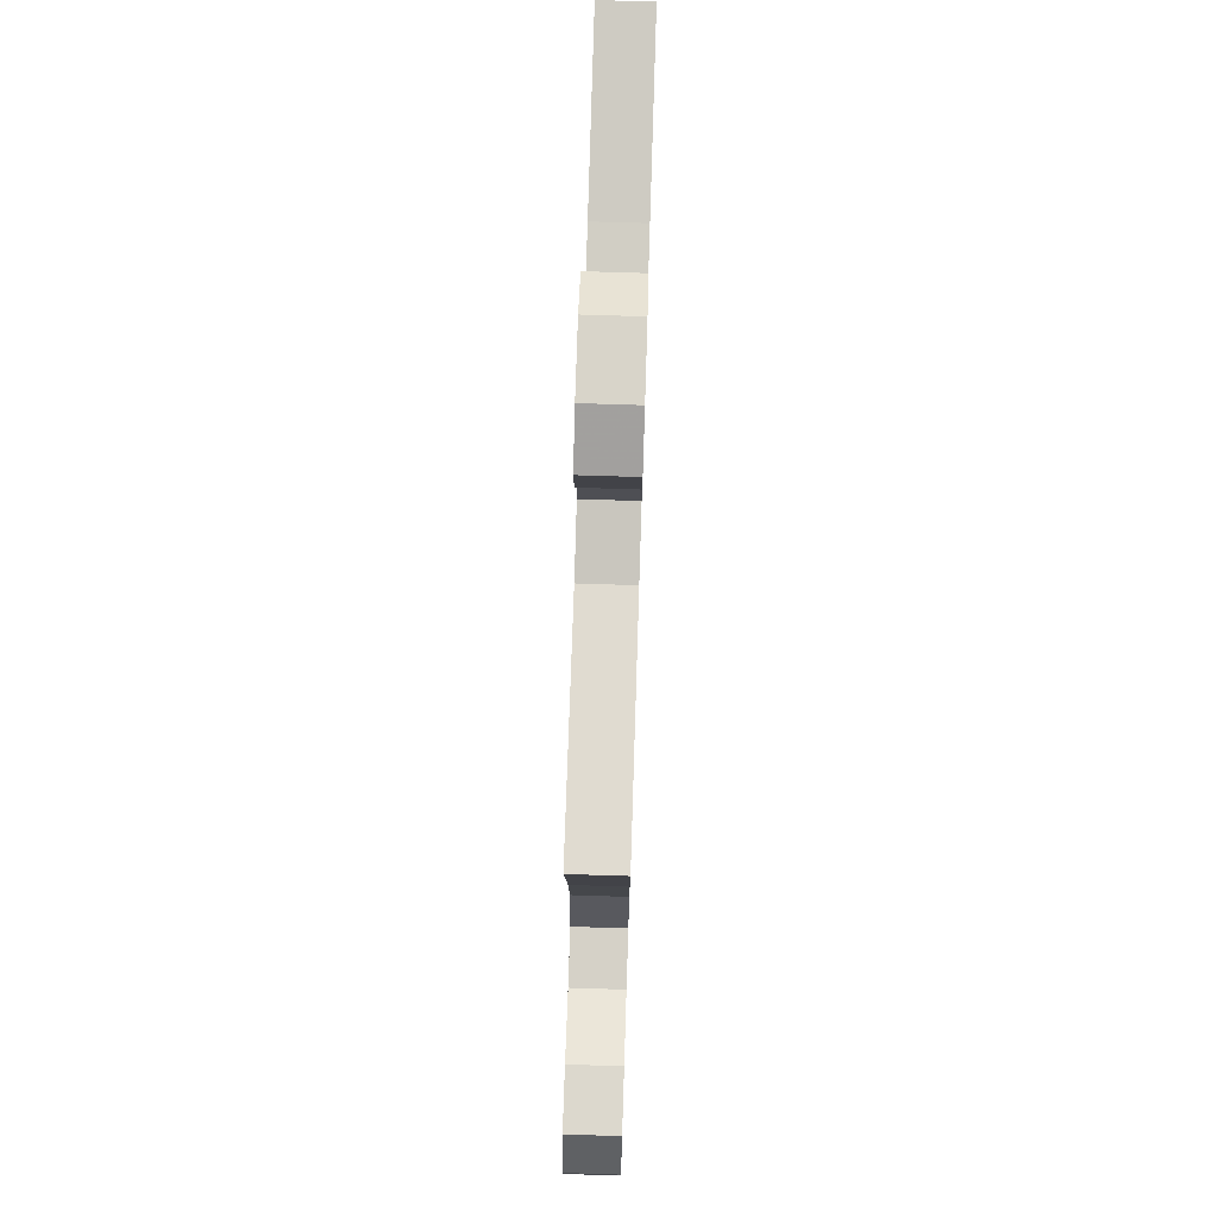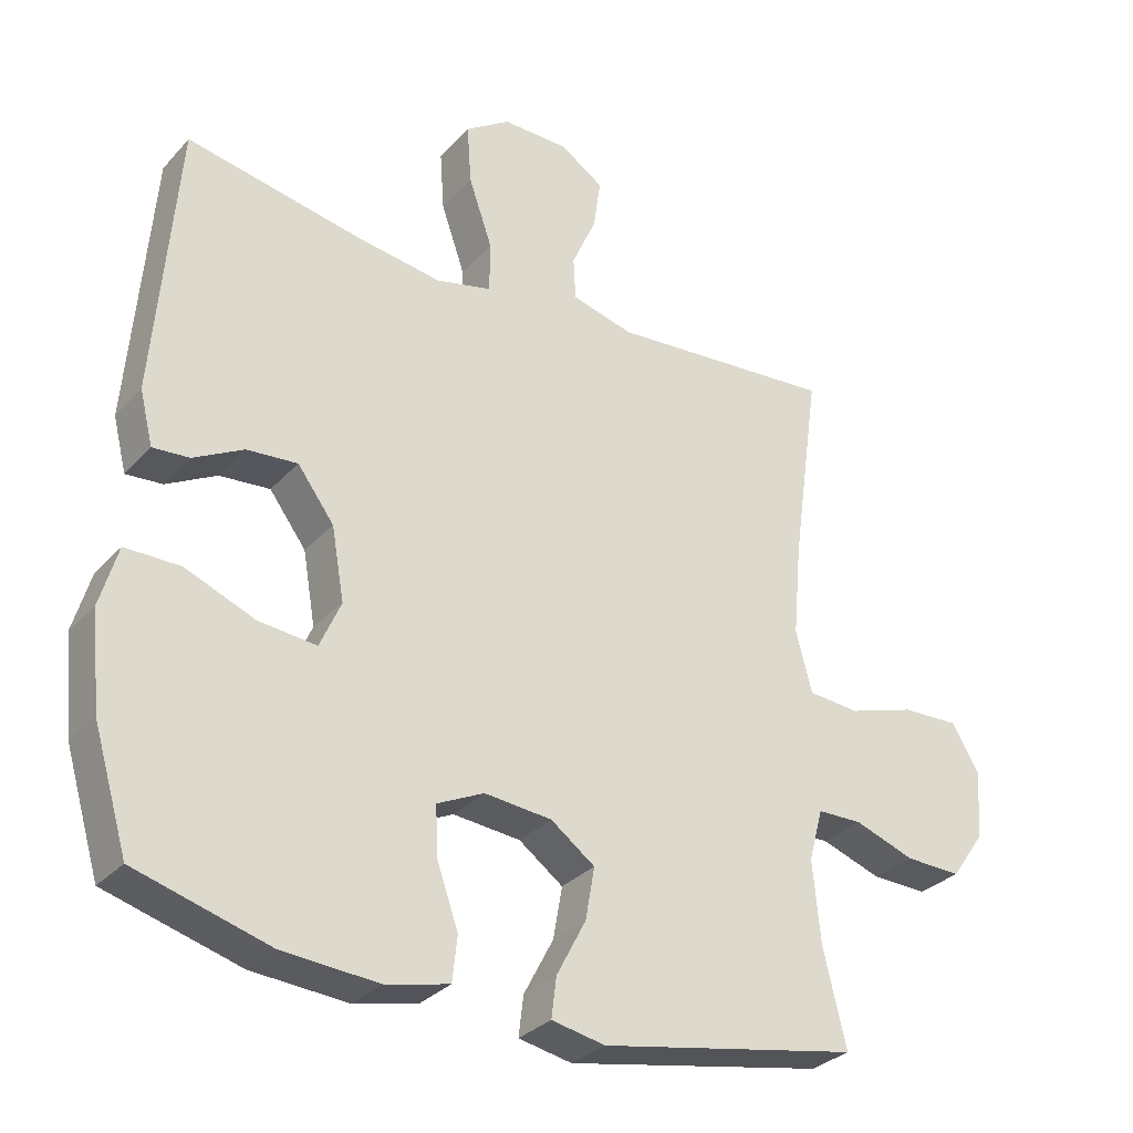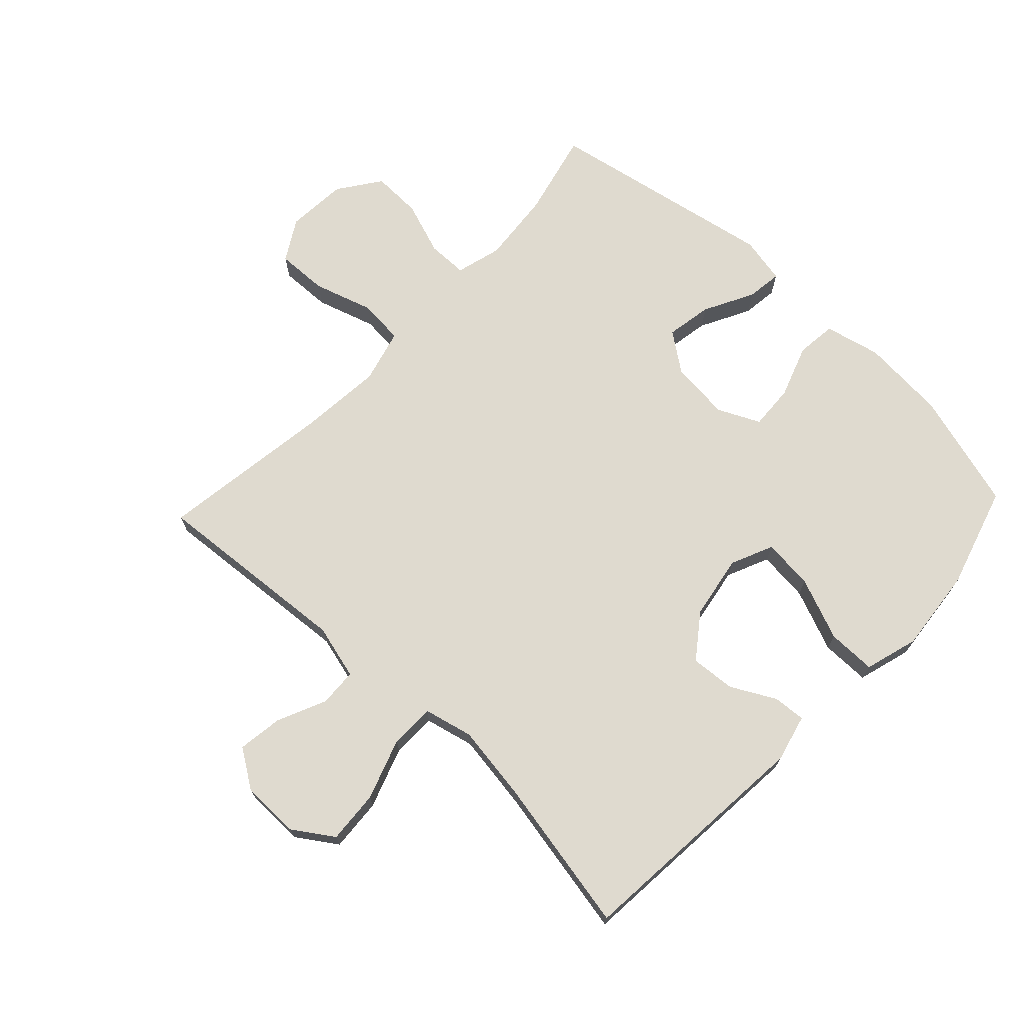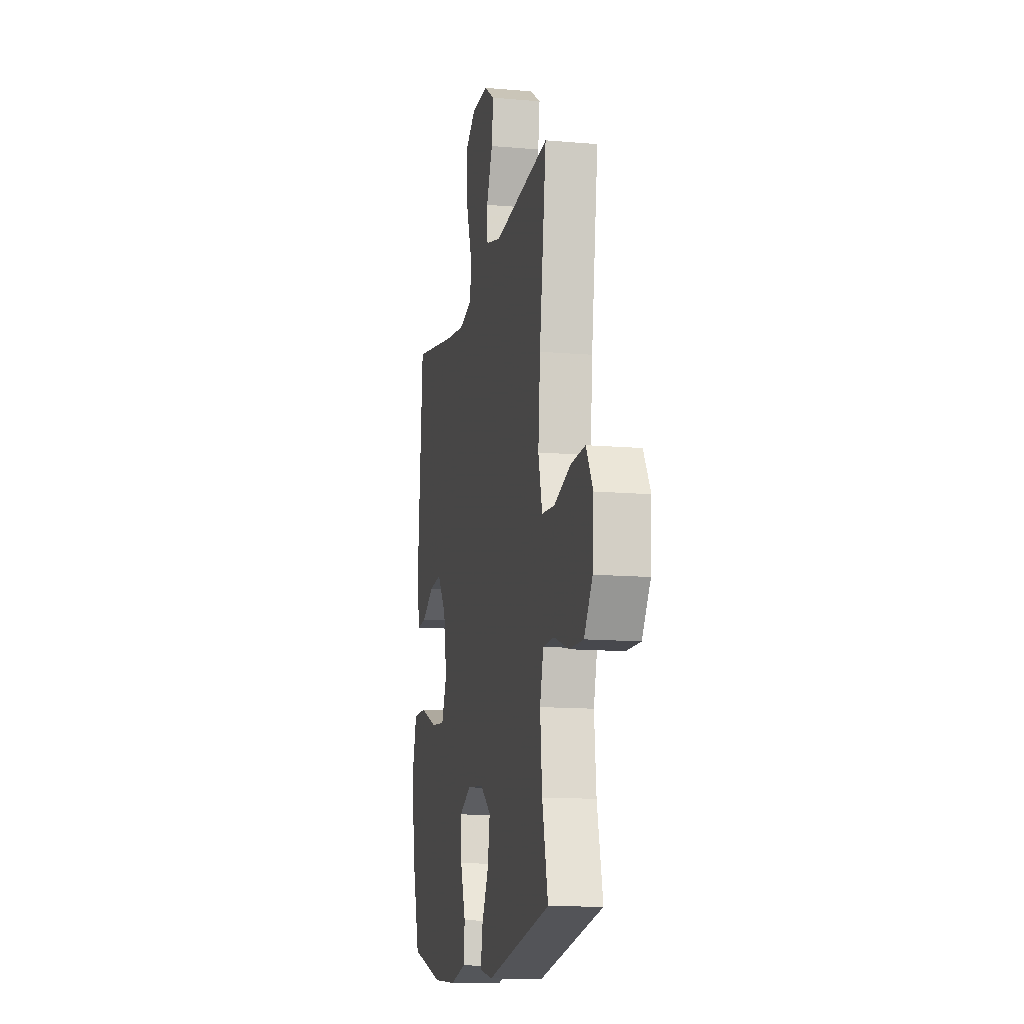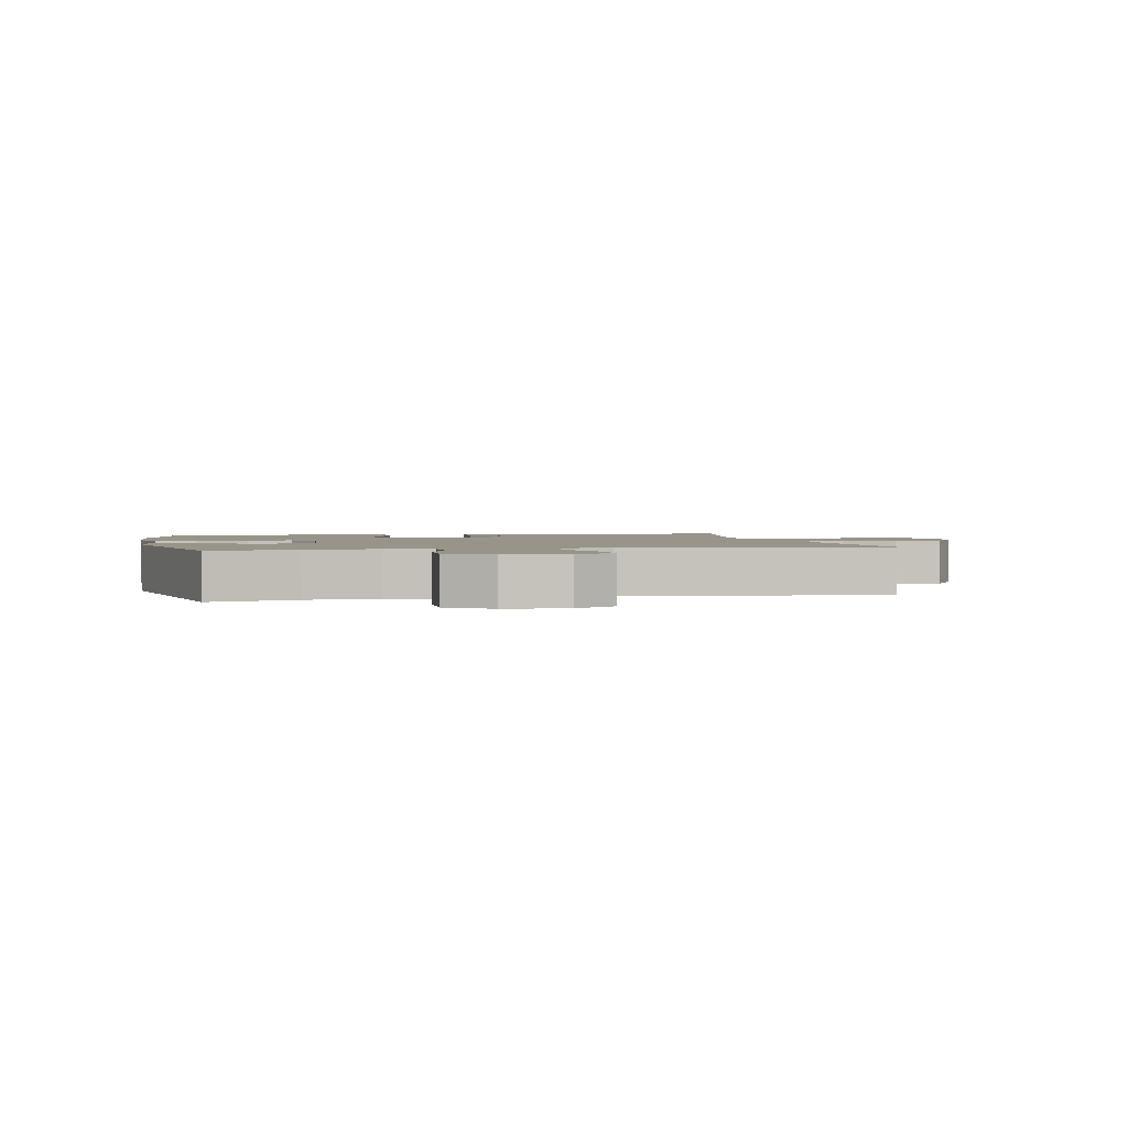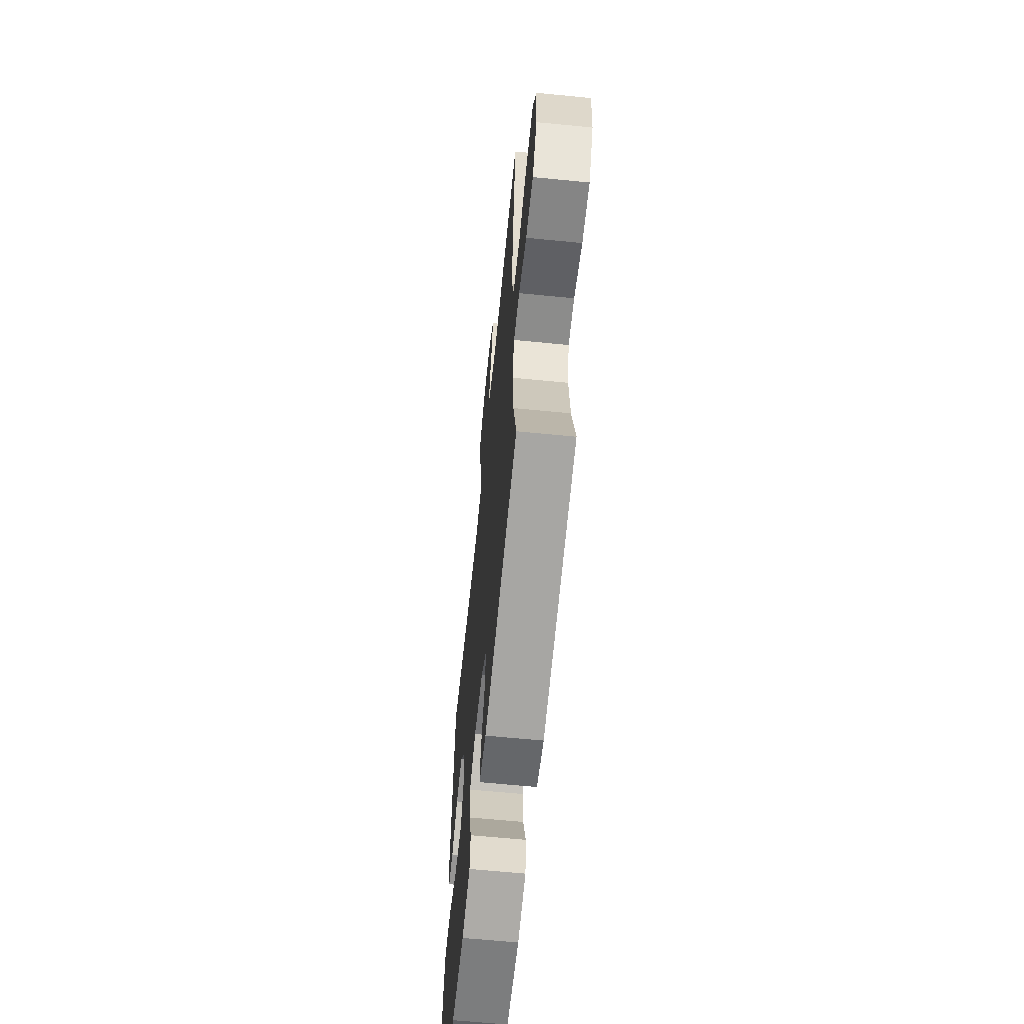
<metadata>
{"format":"obj","ext":"obj","renderer":"f3d","projection":"perspective","resolution":1024,"background":"white","views":[{"elev":74.5,"azim":-88.2,"up":"+Z"},{"elev":-30.8,"azim":145.9,"up":"+Z"},{"elev":70.8,"azim":43.4,"up":"+Y"},{"elev":-13.1,"azim":-101.3,"up":"+Z"},{"elev":1.9,"azim":-102.0,"up":"+Y"},{"elev":-63.2,"azim":-95.7,"up":"+Z"}]}
</metadata>
<code>
v -0.5 0.07 -0.5
v -0.467 0.07 -0.363
v -0.456 0.07 -0.247
v -0.476 0.07 -0.173
v -0.54 0.07 -0.172
v -0.626 0.07 -0.202
v -0.706 0.07 -0.204
v -0.754 0.07 -0.136
v -0.761 0.07 -0.038
v -0.722 0.07 0.028
v -0.64 0.07 0.025
v -0.545 0.07 -0.005
v -0.472 0.07 0.001
v -0.449 0.07 0.088
v -0.461 0.07 0.221
v -0.5 0.07 0.5
v -0.178 0.07 0.474
v -0.09 0.07 0.497
v -0.087 0.07 0.558
v -0.122 0.07 0.637
v -0.132 0.07 0.709
v -0.07 0.07 0.75
v 0.024 0.07 0.751
v 0.088 0.07 0.708
v 0.082 0.07 0.623
v 0.048 0.07 0.525
v 0.049 0.07 0.453
v 0.128 0.07 0.434
v 0.251 0.07 0.452
v 0.5 0.07 0.5
v 0.532 0.07 0.107
v 0.513 0.07 0.031
v 0.461 0.07 0.035
v 0.39 0.07 0.073
v 0.318 0.07 0.079
v 0.266 0.07 0.009
v 0.248 0.07 -0.094
v 0.278 0.07 -0.162
v 0.36 0.07 -0.154
v 0.46 0.07 -0.114
v 0.538 0.07 -0.114
v 0.563 0.07 -0.2
v 0.549 0.07 -0.336
v 0.5 0.07 -0.5
v 0.31 0.07 -0.554
v 0.173 0.07 -0.564
v 0.083 0.07 -0.543
v 0.076 0.07 -0.479
v 0.106 0.07 -0.394
v 0.11 0.07 -0.322
v 0.043 0.07 -0.29
v -0.053 0.07 -0.299
v -0.116 0.07 -0.345
v -0.103 0.07 -0.419
v -0.061 0.07 -0.499
v -0.054 0.07 -0.556
v -0.13 0.07 -0.571
v -0.5 0 -0.5
v -0.467 0 -0.363
v -0.456 0 -0.247
v -0.476 0 -0.173
v -0.54 0 -0.172
v -0.626 0 -0.202
v -0.706 0 -0.204
v -0.754 0 -0.136
v -0.761 0 -0.038
v -0.722 0 0.028
v -0.64 0 0.025
v -0.545 0 -0.005
v -0.472 0 0.001
v -0.449 0 0.088
v -0.461 0 0.221
v -0.5 0 0.5
v -0.178 0 0.474
v -0.09 0 0.497
v -0.087 0 0.558
v -0.122 0 0.637
v -0.132 0 0.709
v -0.07 0 0.75
v 0.024 0 0.751
v 0.088 0 0.708
v 0.082 0 0.623
v 0.048 0 0.525
v 0.049 0 0.453
v 0.128 0 0.434
v 0.251 0 0.452
v 0.5 0 0.5
v 0.532 0 0.107
v 0.513 0 0.031
v 0.461 0 0.035
v 0.39 0 0.073
v 0.318 0 0.079
v 0.266 0 0.009
v 0.248 0 -0.094
v 0.278 0 -0.162
v 0.36 0 -0.154
v 0.46 0 -0.114
v 0.538 0 -0.114
v 0.563 0 -0.2
v 0.549 0 -0.336
v 0.5 0 -0.5
v 0.31 0 -0.554
v 0.173 0 -0.564
v 0.083 0 -0.543
v 0.076 0 -0.479
v 0.106 0 -0.394
v 0.11 0 -0.322
v 0.043 0 -0.29
v -0.053 0 -0.299
v -0.116 0 -0.345
v -0.103 0 -0.419
v -0.061 0 -0.499
v -0.054 0 -0.556
v -0.13 0 -0.571
f 57 1 2
f 56 57 2
f 55 56 2
f 54 55 2
f 53 54 2 3
f 52 53 3 4
f 51 52 4
f 47 48 49
f 46 47 49
f 45 46 49
f 44 45 49
f 43 44 49
f 42 43 49
f 41 42 49
f 40 41 49
f 39 40 49
f 38 39 49 50
f 37 38 50 51
f 32 33 34
f 31 32 34
f 30 31 34
f 29 30 34
f 28 29 34 35
f 27 28 35 36
f 24 25 26
f 23 24 26
f 22 23 26
f 21 22 26
f 20 21 26
f 19 20 26
f 18 19 26 27
f 37 51 4
f 36 37 4
f 27 36 4
f 18 27 4
f 17 18 4
f 10 11 12
f 9 10 12
f 8 9 12
f 7 8 12
f 6 7 12
f 5 6 12
f 5 12 13
f 4 5 13
f 17 4 13 14
f 15 16 17
f 14 15 17
f 59 58 114
f 59 114 113
f 59 113 112
f 59 112 111
f 60 59 111 110
f 61 60 110 109
f 61 109 108
f 106 105 104
f 106 104 103
f 106 103 102
f 106 102 101
f 106 101 100
f 106 100 99
f 106 99 98
f 106 98 97
f 106 97 96
f 107 106 96 95
f 108 107 95 94
f 91 90 89
f 91 89 88
f 91 88 87
f 91 87 86
f 92 91 86 85
f 93 92 85 84
f 83 82 81
f 83 81 80
f 83 80 79
f 83 79 78
f 83 78 77
f 83 77 76
f 84 83 76 75
f 61 108 94
f 61 94 93
f 61 93 84
f 61 84 75
f 61 75 74
f 69 68 67
f 69 67 66
f 69 66 65
f 69 65 64
f 69 64 63
f 69 63 62
f 70 69 62
f 70 62 61
f 71 70 61 74
f 74 73 72
f 74 72 71
f 1 58 59 2
f 2 59 60 3
f 3 60 61 4
f 4 61 62 5
f 5 62 63 6
f 6 63 64 7
f 7 64 65 8
f 8 65 66 9
f 9 66 67 10
f 10 67 68 11
f 11 68 69 12
f 12 69 70 13
f 13 70 71 14
f 14 71 72 15
f 15 72 73 16
f 16 73 74 17
f 17 74 75 18
f 18 75 76 19
f 19 76 77 20
f 20 77 78 21
f 21 78 79 22
f 22 79 80 23
f 23 80 81 24
f 24 81 82 25
f 25 82 83 26
f 26 83 84 27
f 27 84 85 28
f 28 85 86 29
f 29 86 87 30
f 30 87 88 31
f 31 88 89 32
f 32 89 90 33
f 33 90 91 34
f 34 91 92 35
f 35 92 93 36
f 36 93 94 37
f 37 94 95 38
f 38 95 96 39
f 39 96 97 40
f 40 97 98 41
f 41 98 99 42
f 42 99 100 43
f 43 100 101 44
f 44 101 102 45
f 45 102 103 46
f 46 103 104 47
f 47 104 105 48
f 48 105 106 49
f 49 106 107 50
f 50 107 108 51
f 51 108 109 52
f 52 109 110 53
f 53 110 111 54
f 54 111 112 55
f 55 112 113 56
f 56 113 114 57
f 57 114 58 1

</code>
